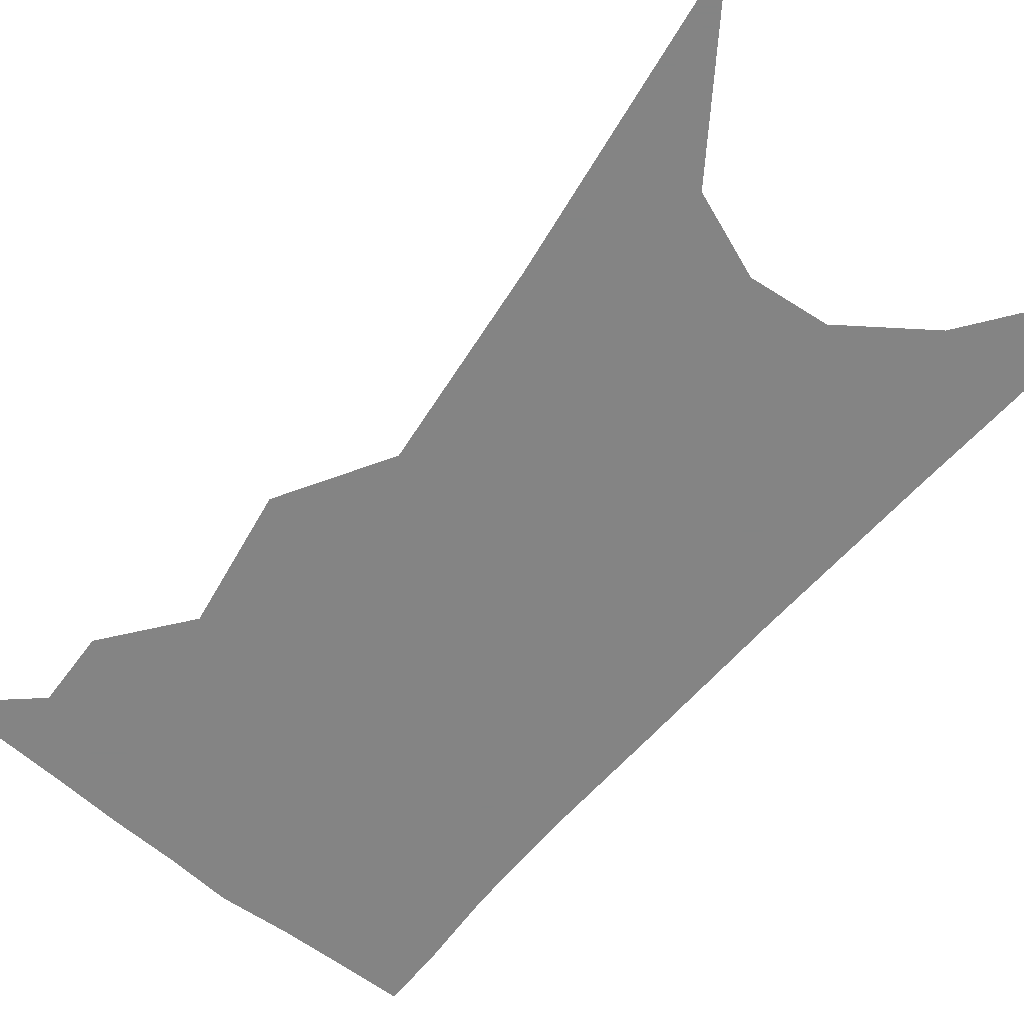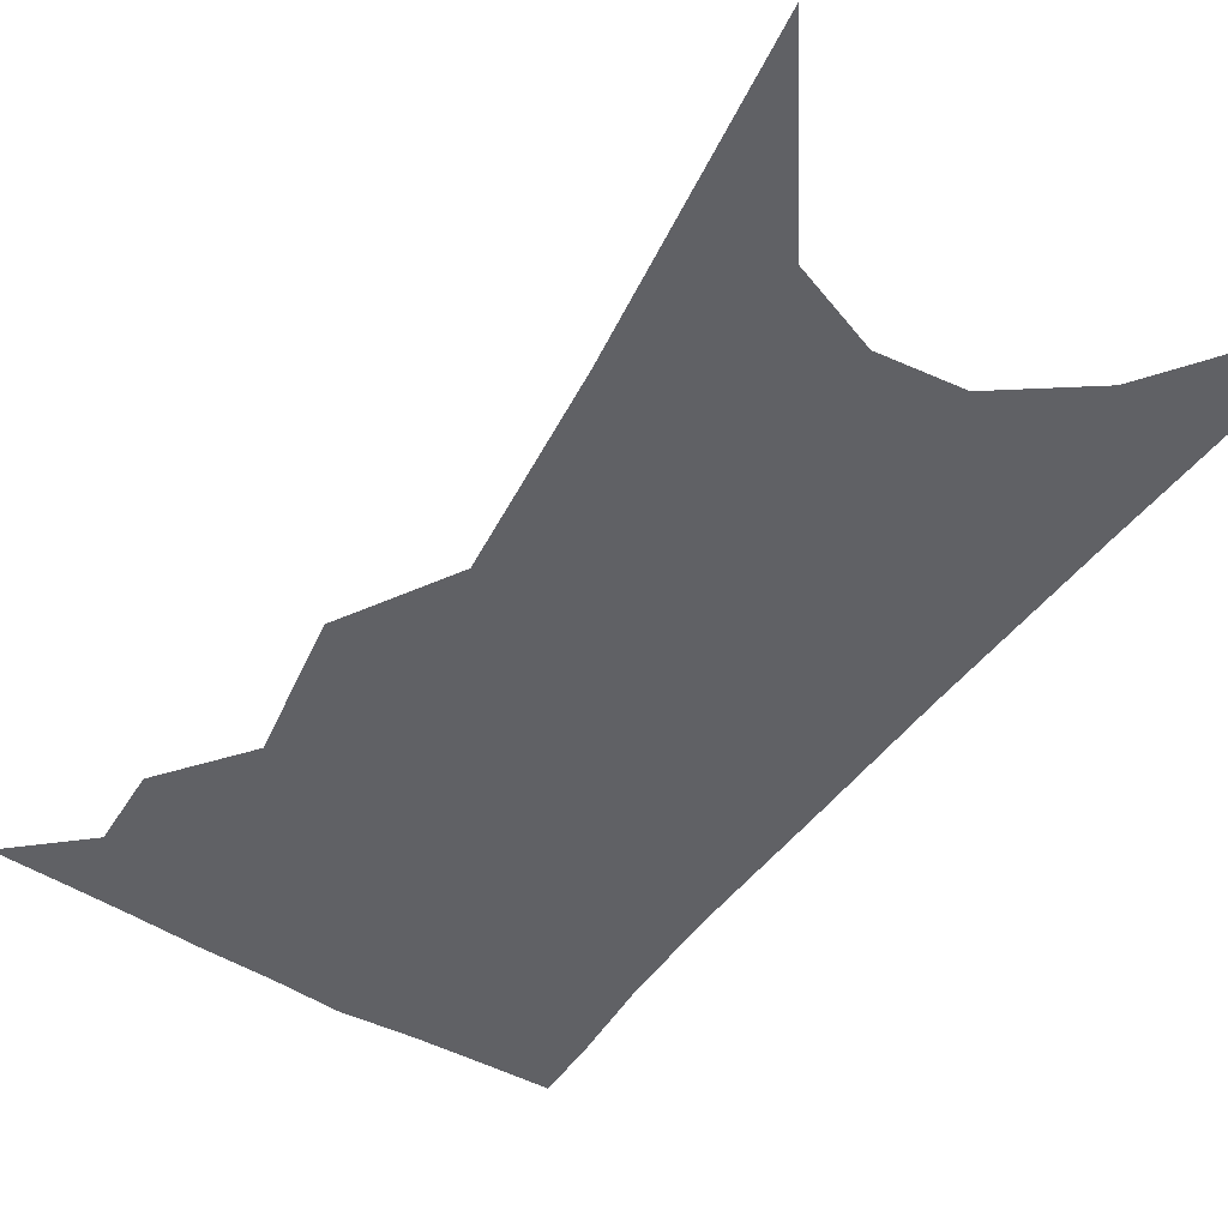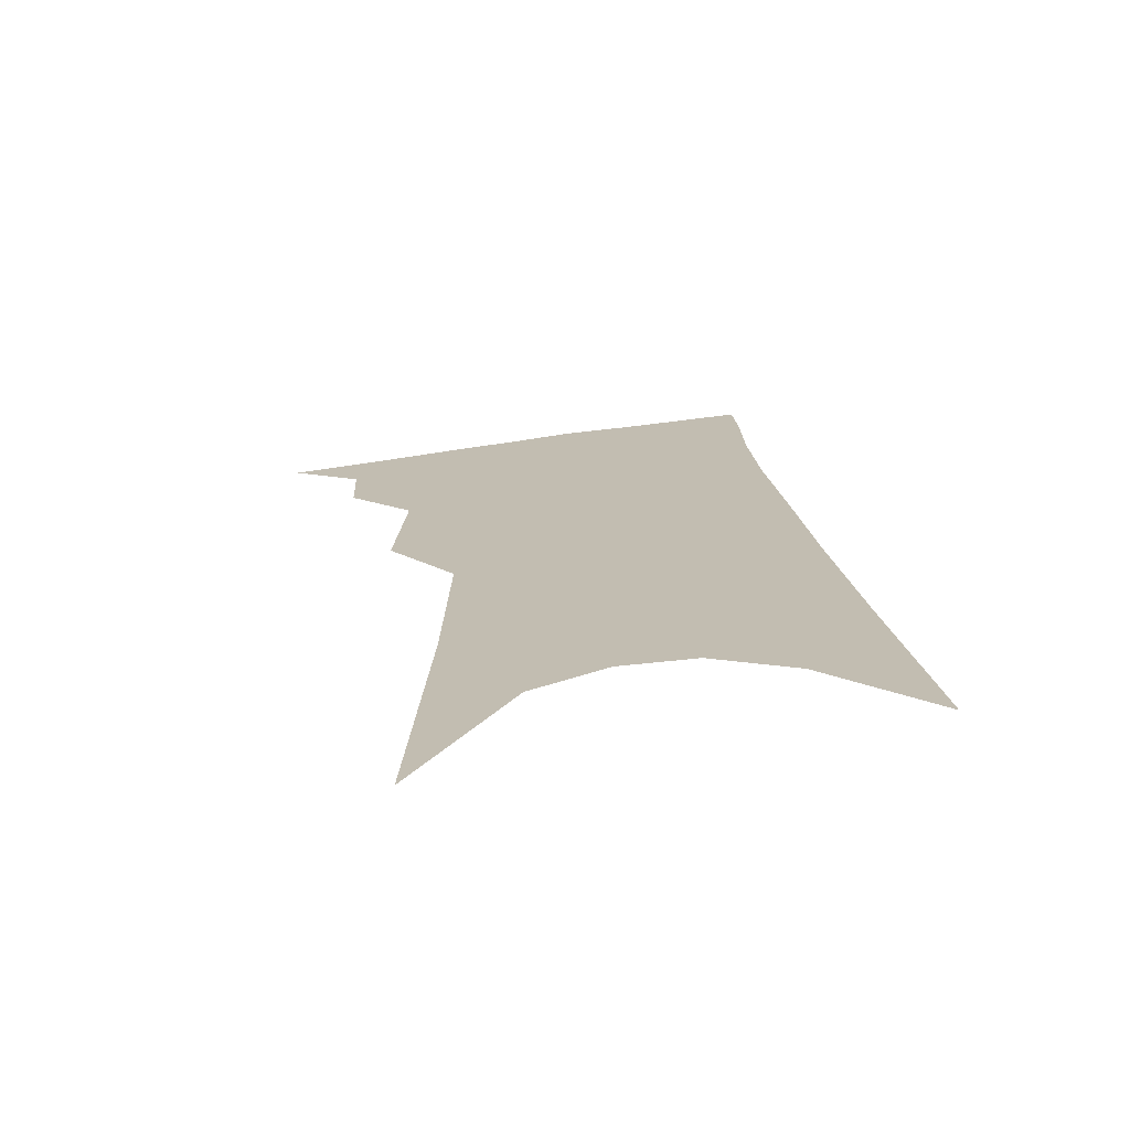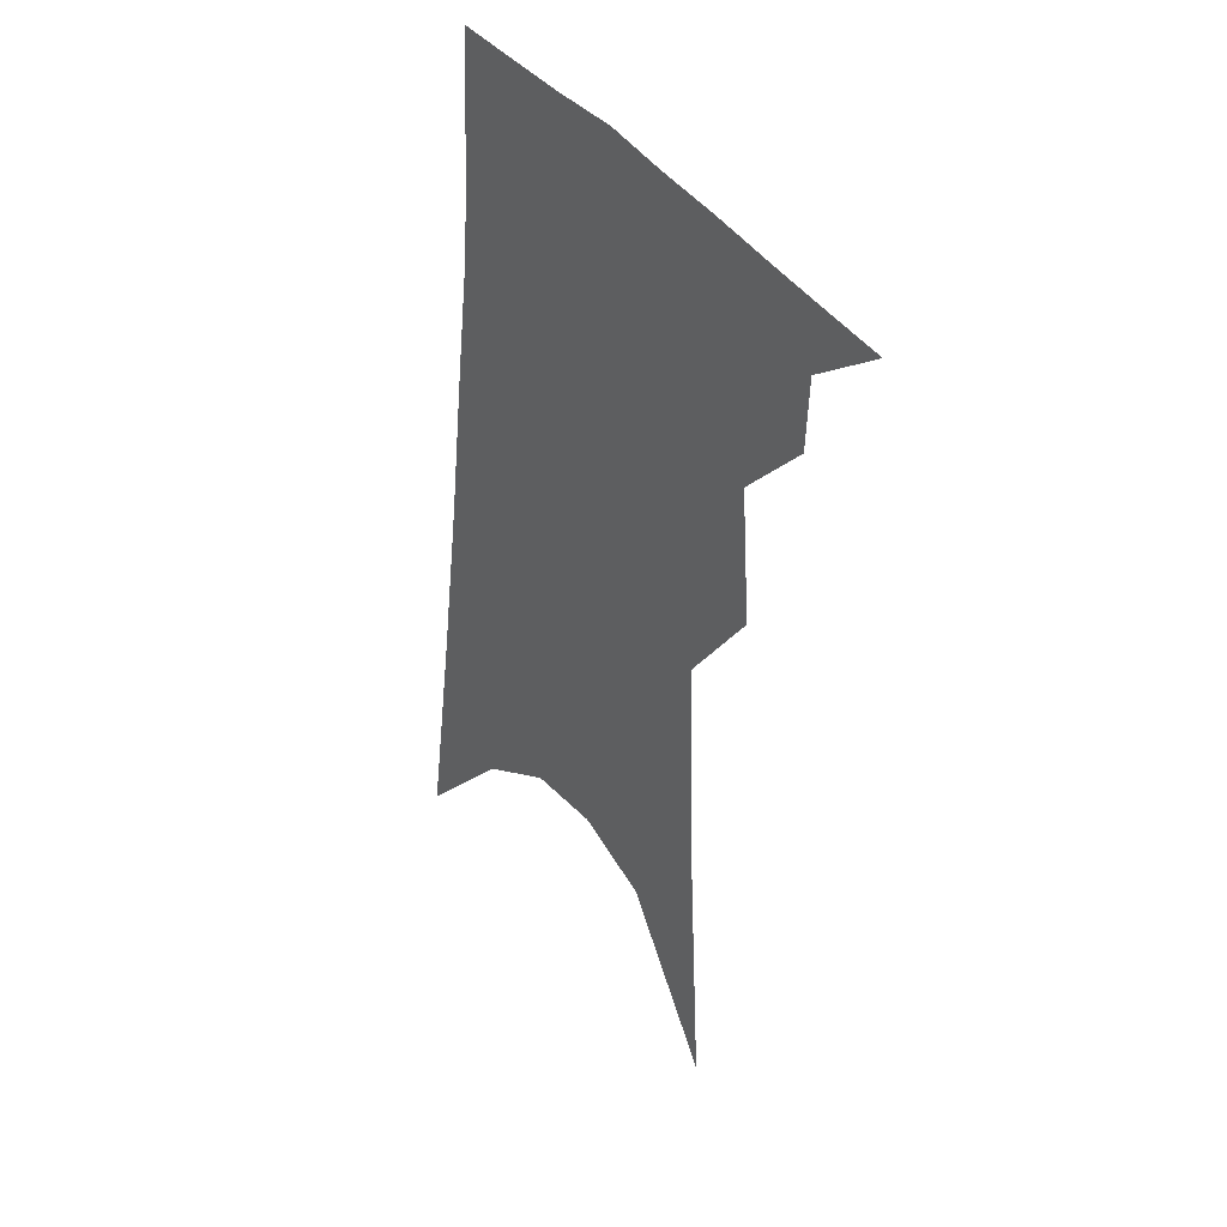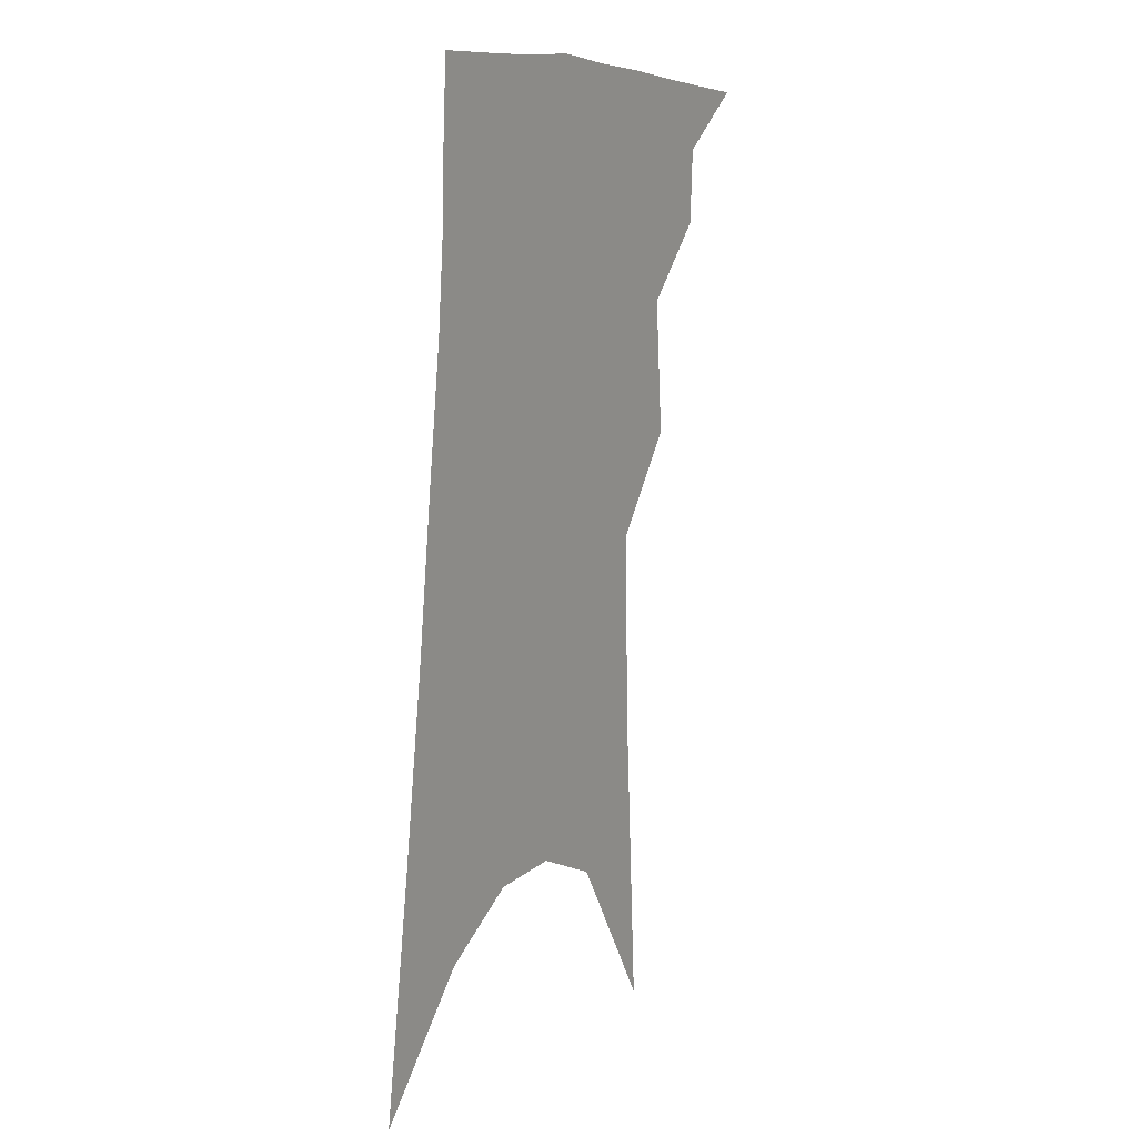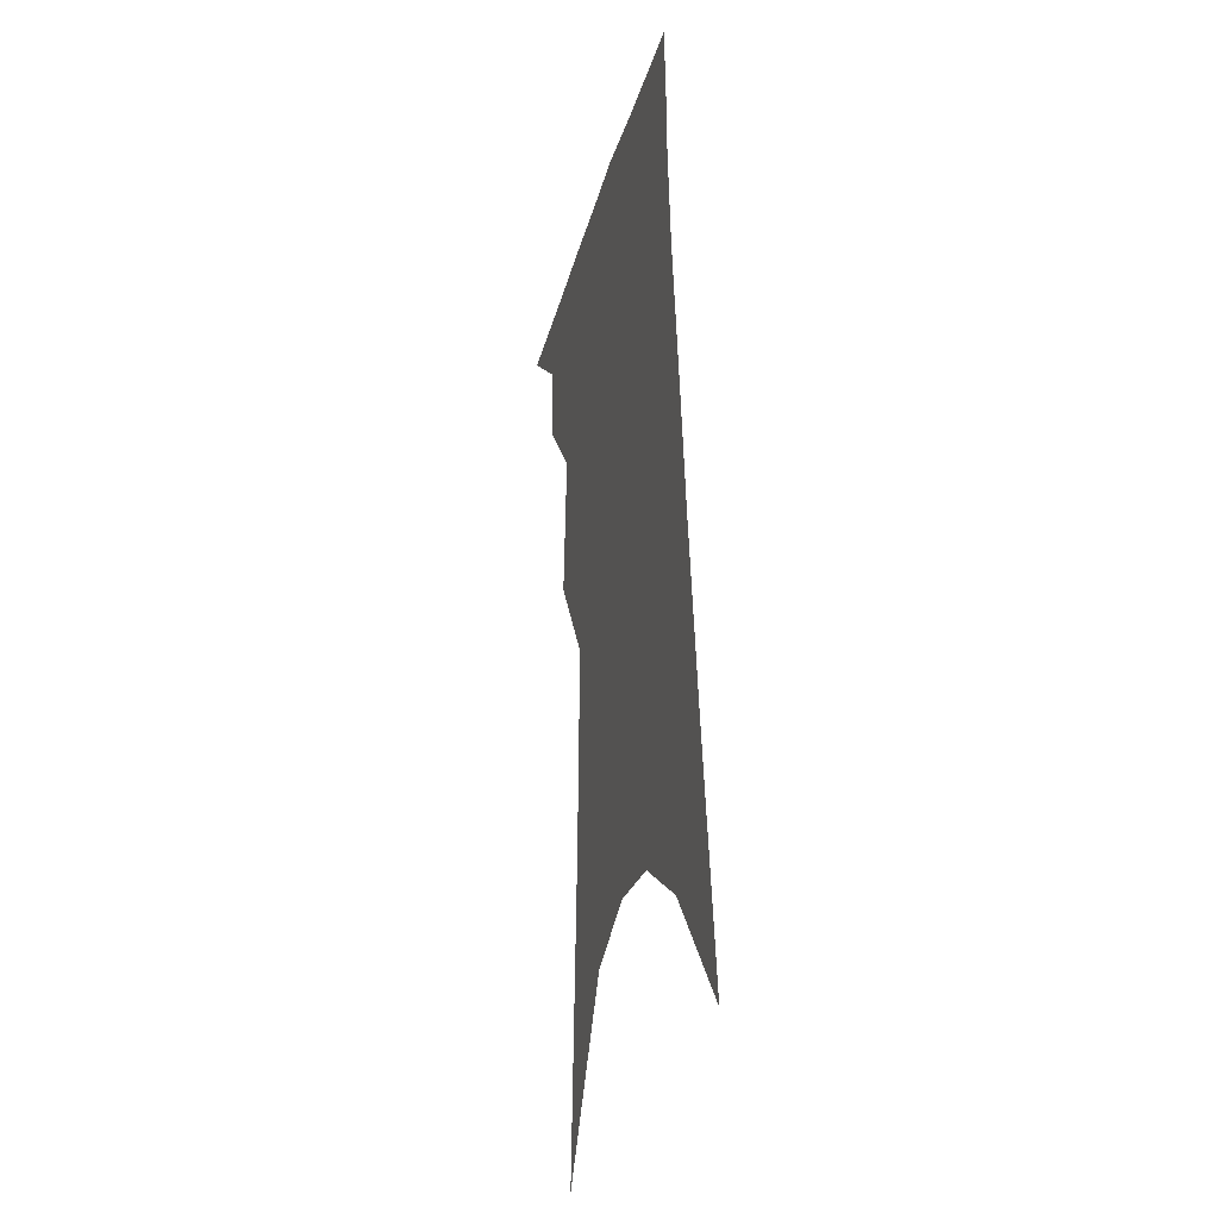
<metadata>
{"format":"obj","ext":"obj","renderer":"f3d","projection":"perspective","resolution":1024,"background":"white","views":[{"elev":-61.3,"azim":-33.6,"up":"+Z"},{"elev":-47.3,"azim":-27.4,"up":"+Z"},{"elev":-71.6,"azim":6.1,"up":"+Y"},{"elev":39.5,"azim":-128.2,"up":"+Y"},{"elev":14.9,"azim":121.8,"up":"+Y"},{"elev":-25.5,"azim":75.3,"up":"+Y"}]}
</metadata>
<code>
v 507.3 335 0
v 528 300.3 0
v 527.1 320.4 0
v 524.5 337.6 0
v 543.4 243.5 0
v 546.2 280.7 0
v 545.9 303.9 0
v 544.4 323 0
v 541.5 340.3 0
v 556.1 78.49 0
v 560.9 163.3 0
v 562.4 217.1 0
v 564.1 257.8 0
v 564.8 287.4 0
v 563.9 308.1 0
v 561.7 325.6 0
v 558.5 343.3 0
v 582.8 125.3 0
v 582.2 183.7 0
v 582 229.5 0
v 582.3 265.4 0
v 581.9 290.5 0
v 581.1 310.6 0
v 580 328.2 0
v 576.2 345.8 0
v 603.8 135.8 0
v 601.3 190.4 0
v 600.1 233.8 0
v 599.3 268.1 0
v 598.8 293.3 0
v 598.1 313 0
v 596.9 330.3 0
v 593.3 348.9 0
v 624.9 135.7 0
v 620.2 193.3 0
v 617.9 234.2 0
v 616.5 266.6 0
v 615.5 293 0
v 614.8 314.2 0
v 614 332.2 0
v 612.4 349.3 0
v 648.1 122 0
v 640.8 183.7 0
v 637.2 225.9 0
v 634.6 261 0
v 632.2 292.7 0
v 631.3 315.8 0
v 631.2 333.8 0
v 629.7 350.4 0
v 677.6 89.05 0
v 667.8 155.2 0
v 660.6 207 0
v 655.6 248 0
v 650.8 285.4 0
v 648.3 313.3 0
v 647.7 335.1 0
v 646.4 351.6 0
v 721 361 0
f 3 4 1
f 6 7 2
f 2 7 3
f 7 8 3
f 3 8 4
f 8 9 4
f 12 13 5
f 5 13 6
f 13 14 6
f 6 14 7
f 14 15 7
f 7 15 8
f 15 16 8
f 8 16 9
f 16 17 9
f 10 18 11
f 18 19 11
f 11 19 12
f 19 20 12
f 12 20 13
f 20 21 13
f 13 21 14
f 21 22 14
f 14 22 15
f 22 23 15
f 15 23 16
f 23 24 16
f 16 24 17
f 24 25 17
f 18 26 19
f 26 27 19
f 19 27 20
f 27 28 20
f 20 28 21
f 28 29 21
f 21 29 22
f 29 30 22
f 22 30 23
f 30 31 23
f 23 31 24
f 31 32 24
f 24 32 25
f 32 33 25
f 26 34 27
f 34 35 27
f 27 35 28
f 35 36 28
f 28 36 29
f 36 37 29
f 29 37 30
f 37 38 30
f 30 38 31
f 38 39 31
f 31 39 32
f 39 40 32
f 32 40 33
f 40 41 33
f 34 42 35
f 42 43 35
f 35 43 36
f 43 44 36
f 36 44 37
f 44 45 37
f 37 45 38
f 45 46 38
f 38 46 39
f 46 47 39
f 39 47 40
f 47 48 40
f 40 48 41
f 48 49 41
f 42 50 43
f 50 51 43
f 43 51 44
f 51 52 44
f 44 52 45
f 52 53 45
f 45 53 46
f 53 54 46
f 46 54 47
f 54 55 47
f 47 55 48
f 55 56 48
f 48 56 49
f 56 57 49

</code>
